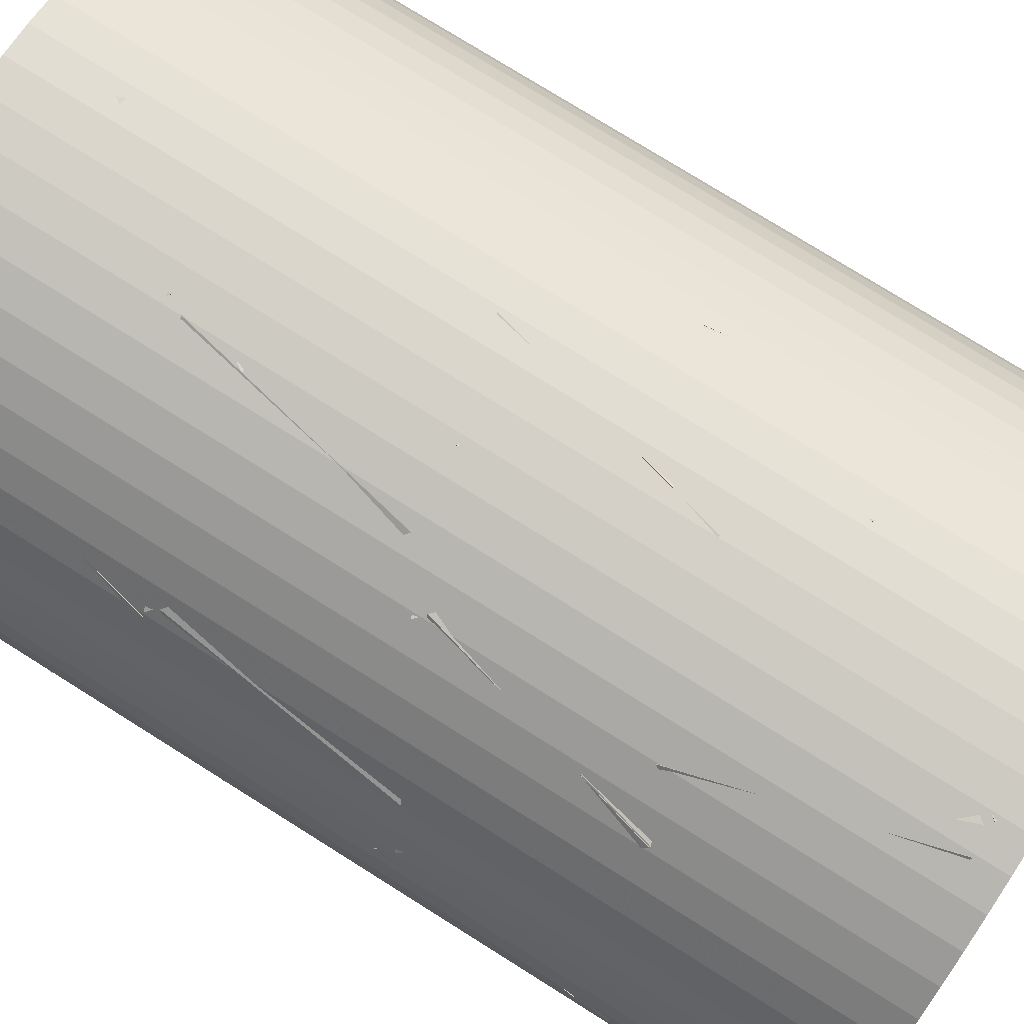
<metadata>
{"format":"obj","ext":"obj","renderer":"f3d","projection":"perspective","resolution":1024,"background":"white","views":[{"elev":76.7,"azim":-57.9,"up":"+Y"}]}
</metadata>
<code>
v 1.118 0.721 0.9714
v 1.309 -0.2598 0.9347
v 0.4528 0.06757 1.333
v 1.317 0.2187 1.813
v 0.8314 -0.7375 0.1394
v -0.1584 -0.628 0.04788
v 0.3663 0.01491 0.6059
v 0.4595 0.02519 -0.3897
v 0.4005 0.2243 -1.156
v 1.157 0.6659 -1.638
v 0.7915 1.073 -0.8012
v 1.317 0.2236 -0.7552
v -1.118 -0.7295 0.4104
v -0.4208 -0.01805 0.4946
v -1.208 0.1224 -0.1056
v -1.33 0.1239 0.887
v -0.7064 -1.133 -0.6446
v 0.0003876 -0.4624 -0.8692
v -0.03836 -1.332 -1.362
v 0.2475 -1.312 -0.4037
v 1.04 0.1197 -0.9028
v 1.16 0.6617 -0.07102
v 0.6129 1.021 -0.8272
v 0.2695 0.2575 -0.2802
v 0.06763 -0.4585 -0.8976
v 0.8749 -1.004 -1.123
v -0.03646 -1.335 -1.368
v 0.246 -1.312 -0.4088
v -0.4204 1.267 1.711
v -0.6682 1.156 0.7488
v -0.1237 0.4551 1.209
v -1.089 0.5731 1.444
v -0.1812 -1.062 -2.2
v -1.122 -0.7242 -2.23
v -0.5721 -0.6 -1.404
v -0.3585 -0.07829 -2.23
v -1.323 0.1284 -0.03829
v -0.4548 -0.06053 -0.497
v -1.051 -0.8157 -0.2249
v -1.318 -0.214 -0.9778
v -0.7531 -0.909 0.6547
v 0.05976 -0.3708 0.8775
v -0.2739 -0.4059 -0.06454
v 0.1482 -1.214 0.3468
v -0.8107 -1.061 0.6631
v -0.3844 -0.9015 -0.2273
v -0.4069 -0.1703 0.4546
v -1.25 -0.4558 -0.0004294
v -1.189 -0.1415 -0.9524
v -0.8283 -1.047 -1.173
v -1.056 -0.817 -0.2272
v -0.2646 -0.394 -0.668
v 1.117 0.7206 0.9713
v 0.4503 0.07084 1.337
v 0.619 0.9345 1.812
v -0.3022 -0.2253 -2.227
v 0.266 -0.2564 -1.405
v 0.6051 0.1953 -2.23
v 0.5156 -0.8004 -2.206
v 0.8294 -0.1466 -0.5767
v 0.2006 -0.1048 -1.353
v -0.08663 0.2366 -0.4581
v 0.5996 0.7359 -0.9871
v -0.8742 1.009 0.8636
v -0.282 0.3669 0.3772
v 0.05441 1.28 0.6091
v -0.6453 1.169 -0.09672
v 0.1121 -0.3359 -1.022
v 0.7366 -0.4226 -0.246
v 0.01298 -1.099 -0.3835
v 0.7934 -1.068 -1.008
v -0.4007 -0.1178 1.812
v -0.08596 0.3683 0.9968
v -0.964 -0.1101 0.9859
v -0.1108 -0.6314 1.004
v -0.01591 -0.8708 0.8117
v -0.3514 -0.4609 1.66
v -0.05673 0.1241 0.9043
v 0.6185 -0.3992 1.424
v -0.293 -0.357 -1.127
v -0.01524 -1.288 -1.364
v -0.9276 -0.9606 -1.61
v -0.7009 -1.137 -0.6517
v -0.3106 0.5026 1.813
v -0.3966 -0.4872 1.699
v 0.5067 -0.07362 1.813
v -0.004893 0.06847 0.9653
v 0.09296 -0.3163 -1.321
v -0.7137 -0.3813 -1.909
v 0.0997 0.1046 -2.228
v -0.4624 0.4959 -1.5
v 0.6113 0.2741 -2.23
v 0.5341 -0.7229 -2.23
v 0.384 -0.2098 -1.385
v 1.304 -0.281 -1.77
v 1.135 -0.7037 0.01932
v 0.4479 -0.09786 0.4206
v 1.303 0.2809 0.06674
v 1.307 -0.2679 0.9027
v 0.6821 -1.011 0.8198
v 1.313 -0.2406 0.9104
v 1.076 -0.7892 1.712
v 0.3947 -0.1829 1.301
v -0.3665 -0.07277 -2.222
v -1.31 0.2578 -2.23
v -0.9397 -0.1773 -1.409
v -0.6196 0.73 -1.682
v -0.3171 0.5071 1.813
v 0.5002 -0.06907 1.812
v 0.2125 0.3913 0.9724
v 0.5883 0.9237 1.731
v -0.8792 1.005 0.8604
v -0.645 1.169 -0.09778
v -0.2943 0.3584 0.3708
v -1.266 0.424 0.1445
v 0.06545 1.334 0.3519
v 0.9441 0.9443 0.07585
v 0.09535 0.455 -0.1243
v 0.3144 1.298 -0.6159
v -1.122 -0.7243 -2.229
v -0.9324 -0.1783 -1.413
v -0.3655 -0.0701 -2.23
v -1.31 0.2578 -2.23
v -0.4741 -0.007513 0.5255
v -1.333 0.0817 1.03
v -1.286 0.3576 0.07013
v -0.819 0.8989 0.7693
v -0.235 -1.313 -0.4813
v 0.5134 -0.8663 0.009432
v -0.3967 -0.4519 0.001455
v 0.1557 -0.4615 -0.8321
v -1.178 -0.3873 -0.126
v -0.4506 -0.04553 0.4691
v -1.082 0.5953 0.03306
v -0.4036 0.1096 -0.5177
v -0.4351 0.08191 1.37
v -1.322 -0.1391 0.9635
v -1.278 0.3871 1.813
v -1.036 -0.5832 1.813
v 0.9787 -0.9085 -1.063
v 0.7745 -1.079 -2.027
v 0.08412 -1.268 -1.329
v 0.3284 -0.3232 -1.548
v 0.6475 0.9903 1.813
v 0.3133 1.298 0.9219
v -0.2975 1.302 1.714
v -0.01176 0.4342 1.307
v 0.6395 0.9254 -0.7058
v -0.2347 0.9201 -1.191
v -0.1028 0.3331 -0.3925
v -0.172 1.324 -0.2787
v -1.331 -0.05769 -0.5407
v -1.147 0.6833 0.1051
v -0.3927 0.2518 -0.3893
v -1.04 0.8378 -0.877
v -0.3196 0.3018 0.9476
v -0.5427 -0.1474 1.813
v -0.216 0.7977 1.81
v -1.129 0.5832 1.463
v 0.3275 1.293 -1.619
v 0.7568 1.1 -0.7364
v 1.131 0.6994 -1.573
v 0.2535 0.3807 -1.215
v -0.7007 -0.76 -1.443
v 0.1345 -0.4641 -1.906
v 0.1357 -1.302 -1.36
v -0.3573 -1.272 -2.23
v 0.1287 -1.329 -1.402
v 0.3586 -0.3723 -1.58
v -0.2089 -0.8789 -2.229
v 0.7632 -1.096 -2.139
v -0.2211 0.3443 -1.511
v -0.8796 1.005 -1.872
v -0.9084 0.7467 -0.9059
v -0.1562 1.308 -1.251
v 0.2326 -0.4077 -0.09667
v 0.692 -1.142 0.403
v 0.6747 -1.152 -0.5967
v 1.23 -0.4759 -0.1133
v -0.3988 0.06975 1.353
v -0.9424 0.799 0.9374
v -1.301 -0.1336 0.9734
v -1.221 0.4042 1.813
v 0.2824 0.2012 -2.222
v 0.1284 -0.1078 -1.284
v 0.8875 0.5101 -1.489
v -0.05437 0.8431 -1.533
v 0.9794 -0.9077 -1.059
v 0.7801 -1.084 -2.023
v 0.3306 -0.3262 -1.55
v 1.307 -0.2751 -1.761
v 0.4293 0.2077 0.5207
v -0.3302 0.4411 -0.08652
v -0.06728 -0.5154 0.04042
v -0.509 -0.01517 0.7852
v -0.2321 -1.298 0.517
v -0.3941 -0.4549 0.003778
v -0.2366 -1.314 -0.4828
v 0.5149 -0.8718 0.0065
v -0.3209 1.296 1.688
v -0.1117 0.4426 1.211
v -0.6592 1.147 0.759
v 0.3166 1.297 0.9176
v 0.6311 0.9556 1.813
v 0.1451 0.9461 0.9388
v 0.45 0.0874 1.351
v 1.12 0.7255 0.9712
v 1.327 0.1037 -0.964
v 1.147 -0.3843 -0.1099
v 1.185 0.615 -0.1163
v 0.4178 0.1416 -0.5485
v 0.877 -1.007 1.307
v 0.6035 -1.191 0.3633
v 0.2968 -0.3554 0.8187
v -0.07244 -1.242 1.099
v -1.036 -0.8428 0.4275
v -1.057 -0.6711 1.412
v -0.3135 -0.2999 0.856
v -0.3674 -1.284 1.026
v -0.2721 1.307 -1.247
v -1.071 0.7981 -0.9254
v -0.1509 0.4411 -0.7618
v -0.4683 1.251 -0.2677
v -0.03963 1.096 0.6376
v -0.9031 0.8448 1.075
v -0.4955 0.2413 0.3897
v -0.06817 0.3376 1.289
v -0.9005 -0.9402 1.541
v -0.1105 -0.6355 1.009
v -0.9622 -0.112 0.9842
v -0.4022 -0.1168 1.813
v 0.4494 -0.09614 0.4183
v 1.305 0.2821 0.06543
v 0.904 0.6505 0.9041
v 1.308 -0.2643 0.9029
v 0.6045 1.191 0.1452
v 1.234 0.4961 0.4931
v 0.7557 1.101 1.13
v 0.2496 0.3943 0.635
v 0.9509 0.9375 -2.228
v 1.234 0.5114 -1.368
v 1.335 0.0143 -2.23
v 0.4243 0.1757 -1.85
v 0.1373 -1.173 -1.274
v -0.6631 -0.5814 -1.371
v 0.1437 -0.4289 -1.942
v 0.177 -0.2229 -0.9642
v -0.2854 -1.304 1.265
v 0.5468 -1.217 1.812
v 0.4229 -0.6512 0.9972
v -0.1312 -0.4821 1.812
v -0.9301 -0.08361 -0.758
v -0.1437 -0.6011 -0.4208
v -0.07014 -0.07549 -1.268
v -0.1349 0.3984 -0.3901
v -1.326 -0.158 -1.28
v -1.154 -0.6713 -2.121
v -0.845 -1.034 -1.242
v -0.3954 -0.2338 -1.639
v 0.5368 0.1027 -0.4634
v -0.06467 -0.5154 0.04258
v -0.3209 0.4435 -0.07867
v 0.4373 0.2013 0.5267
v 1.243 -0.4879 -1.369
v 0.4592 0.005331 -1.747
v 1.233 0.512 -1.367
v 1.335 0.0149 -2.229
v -0.8502 -0.9826 -1.254
v -0.3078 -0.3724 -0.676
v -0.493 -0.1268 -1.628
v -1.232 -0.1082 -0.9536
v -0.985 -0.892 1.813
v -0.08727 -1.333 1.813
v -0.1547 -0.3348 1.813
v -0.409 -0.8531 0.9962
v 1.088 -0.754 1.775
v 0.4501 -0.07579 1.411
v 1.31 -0.2597 0.9347
v -1.172 -0.04408 -0.5056
v -0.4854 -0.1571 -1.224
v -0.2597 0.3508 -0.3929
v -0.8944 0.7406 -1.06
v -0.3887 0.2574 -0.3893
v -0.3922 1.245 -0.2343
v -1.04 0.838 -0.8784
v -1.147 0.6835 0.1038
v 0.4712 0.8497 0.9612
v 0.3475 0.01704 0.4214
v 0.2864 -0.02004 1.419
v 1.17 0.1348 0.9774
v 1.3 0.1035 -0.08794
v 0.6762 0.3712 0.6464
v 0.3212 0.1943 -0.2716
v 0.8751 1.009 -0.09806
v -1.098 -0.7598 0.3971
v -0.3569 -0.3148 0.8997
v -1.26 0.1133 0.857
v -1.126 -0.7184 1.396
v 0.01866 0.4644 0.06419
v 0.01227 1.335 0.556
v 0.2624 1.309 -0.4119
v -0.6848 1.146 -0.1357
v -0.03347 0.4714 -1.389
v -0.6521 0.2773 -2.15
v 0.3215 0.06318 -2.23
v 0.01774 1.016 -2.226
v -0.3265 -0.8525 -0.1597
v -1.225 -0.4159 -0.1121
v -0.4467 0.08182 -0.4952
v -0.486 -0.1059 0.4862
v 0.8455 -0.258 1.813
v 0.4232 -0.6508 0.9959
v 0.5535 -1.214 1.812
v -0.1288 -0.4833 1.813
v -0.02539 1.15 -2.23
v 0.2787 0.1971 -2.23
v 0.4017 0.7612 -1.413
v 0.9517 0.9367 -2.23
v -1.085 0.7784 -0.9242
v -1.327 0.1395 -1.655
v -0.8785 1.006 -1.876
v -0.367 0.2822 -1.412
v 0.871 -1.012 -0.7508
v 0.4452 -0.1321 -0.5404
v 1.268 -0.4197 -0.04962
v 1.326 -0.1612 -1.014
v -0.3257 1.295 -0.9849
v 0.6638 1.159 -0.9375
v 0.08042 0.4524 -1.338
v 0.2226 1.317 -1.821
v 0.5392 0.2361 0.4688
v -0.4189 0.08341 0.711
v -0.1853 0.4938 -0.1704
v -0.05481 1.014 0.6736
v -1.084 0.7746 -0.9284
v -0.9746 -0.2096 -0.7894
v -0.368 0.2772 -1.418
v -1.328 0.1363 -1.658
v 0.7546 -1.093 0.8661
v 1.309 -0.2624 0.9137
v 1.136 -0.6977 0.03031
v 0.3943 -0.2302 0.5116
v 0.3816 0.02307 0.406
v 0.3202 -0.01997 1.403
v 0.7673 -0.7578 0.8974
v 1.204 0.1395 0.963
v 1.314 0.1509 0.04458
v 0.5026 -0.04126 -0.5072
v 0.8173 -0.7081 0.1683
v 0.4087 0.1537 0.4691
v -0.1632 0.8659 0.1466
v -0.4485 0.1418 -0.4813
v -0.5042 -0.002503 0.5067
v -1.132 0.6337 0.05814
v -0.2332 1.315 -1.308
v 0.01635 1.017 -2.23
v -0.2437 0.3419 -1.539
v -0.9338 0.9545 -1.924
v -0.4938 -0.1946 -1.272
v -0.8229 0.703 -0.9791
v 0.03011 0.3371 -0.6069
v -0.01268 0.6331 -1.561
v 1.252 -0.4632 -1.365
v 0.8013 0.02791 -0.6202
v 0.3874 0.01052 -1.53
v 1.223 0.5363 -1.371
v -0.7777 -1.082 0.5656
v -0.09139 -0.4198 0.8675
v -0.1251 -1.329 1.282
v 0.1858 -1.221 0.3373
v 0.7462 -0.3751 -0.4483
v 0.1013 0.3737 -0.2953
v -0.123 -0.5504 0.01411
v -0.1103 -0.3397 -0.9634
v 0.7849 0.006056 -0.7283
v 0.1581 -0.544 -1.28
v 1.111 -0.4361 -1.564
v 0.8879 -0.9881 -0.7604
v 0.2864 -1.304 0.6484
v 0.8193 -0.5436 0.2777
v 0.1244 -0.3736 0.9765
v -0.1505 -0.6323 0.05045
v -1.101 -0.7435 0.02278
v -0.3141 -0.3358 -0.4405
v -0.8937 -0.9922 -0.9233
v -0.2972 -1.302 -0.1828
v 0.6006 1.193 0.1458
v 0.2449 0.3969 0.636
v 0.7557 1.101 1.129
v -0.1618 1.298 0.7842
v 0.9085 0.9781 0.09955
v -0.05413 0.9089 0.3615
v 0.605 0.2358 0.6969
v 0.3421 0.2404 -0.2679
v 0.3229 0.1108 -1.292
v -0.2748 0.9069 -1.198
v 0.6584 0.9366 -0.8392
v -0.03079 0.3659 -0.3926
v 0.005672 1.333 -2.203
v 0.005672 1.333 1.84
v 0.1453 1.326 -2.203
v 0.1453 1.326 1.84
v 0.2833 1.304 -2.203
v 0.2833 1.304 1.84
v 0.4183 1.268 -2.203
v 0.4183 1.268 1.84
v 0.5488 1.218 -2.203
v 0.5488 1.218 1.84
v 0.6733 1.154 -2.203
v 0.6733 1.154 1.84
v 0.7906 1.078 -2.203
v 0.7906 1.078 1.84
v 0.8992 0.9902 -2.203
v 0.8992 0.9902 1.84
v 0.998 0.8913 -2.203
v 0.998 0.8913 1.84
v 1.086 0.7827 -2.203
v 1.086 0.7827 1.84
v 1.162 0.6655 -2.203
v 1.162 0.6655 1.84
v 1.226 0.541 -2.203
v 1.226 0.541 1.84
v 1.276 0.4105 -2.203
v 1.276 0.4105 1.84
v 1.312 0.2755 -2.203
v 1.312 0.2755 1.84
v 1.334 0.1374 -2.203
v 1.334 0.1374 1.84
v 1.341 -0.002181 -2.203
v 1.341 -0.002181 1.84
v 1.334 -0.1418 -2.203
v 1.334 -0.1418 1.84
v 1.312 -0.2798 -2.203
v 1.312 -0.2798 1.84
v 1.276 -0.4148 -2.203
v 1.276 -0.4148 1.84
v 1.226 -0.5453 -2.203
v 1.226 -0.5453 1.84
v 1.162 -0.6699 -2.203
v 1.162 -0.6699 1.84
v 1.086 -0.7871 -2.203
v 1.086 -0.7871 1.84
v 0.998 -0.8957 -2.203
v 0.998 -0.8957 1.84
v 0.8992 -0.9945 -2.203
v 0.8992 -0.9945 1.84
v 0.7906 -1.083 -2.203
v 0.7906 -1.083 1.84
v 0.6733 -1.159 -2.203
v 0.6733 -1.159 1.84
v 0.5488 -1.222 -2.203
v 0.5488 -1.222 1.84
v 0.4183 -1.272 -2.203
v 0.4183 -1.272 1.84
v 0.2833 -1.308 -2.203
v 0.2833 -1.308 1.84
v 0.1453 -1.33 -2.203
v 0.1453 -1.33 1.84
v 0.005672 -1.338 -2.203
v 0.005672 -1.338 1.84
v -0.1339 -1.33 -2.203
v -0.1339 -1.33 1.84
v -0.272 -1.308 -2.203
v -0.272 -1.308 1.84
v -0.407 -1.272 -2.203
v -0.407 -1.272 1.84
v -0.5375 -1.222 -2.203
v -0.5375 -1.222 1.84
v -0.662 -1.159 -2.203
v -0.662 -1.159 1.84
v -0.7792 -1.083 -2.203
v -0.7792 -1.083 1.84
v -0.8879 -0.9945 -2.203
v -0.8879 -0.9945 1.84
v -0.9867 -0.8957 -2.203
v -0.9867 -0.8957 1.84
v -1.075 -0.7871 -2.203
v -1.075 -0.7871 1.84
v -1.151 -0.6699 -2.203
v -1.151 -0.6699 1.84
v -1.214 -0.5453 -2.203
v -1.214 -0.5453 1.84
v -1.264 -0.4148 -2.203
v -1.264 -0.4148 1.84
v -1.3 -0.2798 -2.203
v -1.3 -0.2798 1.84
v -1.322 -0.1418 -2.203
v -1.322 -0.1418 1.84
v -1.33 -0.002181 -2.203
v -1.33 -0.002181 1.84
v -1.322 0.1374 -2.203
v -1.322 0.1374 1.84
v -1.3 0.2755 -2.203
v -1.3 0.2755 1.84
v -1.264 0.4105 -2.203
v -1.264 0.4105 1.84
v -1.214 0.541 -2.203
v -1.214 0.541 1.84
v -1.151 0.6655 -2.203
v -1.151 0.6655 1.84
v -1.075 0.7827 -2.203
v -1.075 0.7827 1.84
v -0.9867 0.8913 -2.203
v -0.9867 0.8913 1.84
v -0.8879 0.9902 -2.203
v -0.8879 0.9902 1.84
v -0.7792 1.078 -2.203
v -0.7792 1.078 1.84
v -0.662 1.154 -2.203
v -0.662 1.154 1.84
v -0.5375 1.218 -2.203
v -0.5375 1.218 1.84
v -0.407 1.268 -2.203
v -0.407 1.268 1.84
v -0.272 1.304 -2.203
v -0.272 1.304 1.84
v -0.1339 1.326 -2.203
v -0.1339 1.326 1.84
f 1 2 3
f 1 4 2
f 1 3 4
f 2 4 3
f 5 6 7
f 5 8 6
f 5 7 8
f 6 8 7
f 9 10 11
f 9 12 10
f 9 11 12
f 10 12 11
f 13 14 15
f 13 16 14
f 13 15 16
f 14 16 15
f 17 18 19
f 17 20 18
f 17 19 20
f 18 20 19
f 21 22 23
f 21 24 22
f 21 23 24
f 22 24 23
f 25 26 27
f 25 28 26
f 25 27 28
f 26 28 27
f 29 30 31
f 29 32 30
f 29 31 32
f 30 32 31
f 33 34 35
f 33 36 34
f 33 35 36
f 34 36 35
f 37 38 39
f 37 40 38
f 37 39 40
f 38 40 39
f 41 42 43
f 41 44 42
f 41 43 44
f 42 44 43
f 45 46 47
f 45 48 46
f 45 47 48
f 46 48 47
f 49 50 51
f 49 52 50
f 49 51 52
f 50 52 51
f 53 54 55
f 53 4 54
f 53 55 4
f 54 4 55
f 56 57 58
f 56 59 57
f 56 58 59
f 57 59 58
f 60 61 62
f 60 63 61
f 60 62 63
f 61 63 62
f 64 65 66
f 64 67 65
f 64 66 67
f 65 67 66
f 68 69 70
f 68 71 69
f 68 70 71
f 69 71 70
f 72 73 74
f 72 75 73
f 72 74 75
f 73 75 74
f 76 77 78
f 76 79 77
f 76 78 79
f 77 79 78
f 80 81 82
f 80 83 81
f 80 82 83
f 81 83 82
f 84 85 86
f 84 87 85
f 84 86 87
f 85 87 86
f 88 89 90
f 88 91 89
f 88 90 91
f 89 91 90
f 92 93 94
f 92 95 93
f 92 94 95
f 93 95 94
f 96 97 98
f 96 99 97
f 96 98 99
f 97 99 98
f 100 101 102
f 100 103 101
f 100 102 103
f 101 103 102
f 104 105 106
f 104 107 105
f 104 106 107
f 105 107 106
f 108 109 110
f 108 111 109
f 108 110 111
f 109 111 110
f 112 113 114
f 112 115 113
f 112 114 115
f 113 115 114
f 116 117 118
f 116 119 117
f 116 118 119
f 117 119 118
f 120 121 122
f 120 123 121
f 120 122 123
f 121 123 122
f 124 125 126
f 124 127 125
f 124 126 127
f 125 127 126
f 128 129 130
f 128 131 129
f 128 130 131
f 129 131 130
f 132 133 134
f 132 135 133
f 132 134 135
f 133 135 134
f 136 137 138
f 136 139 137
f 136 138 139
f 137 139 138
f 140 141 142
f 140 143 141
f 140 142 143
f 141 143 142
f 144 145 146
f 144 147 145
f 144 146 147
f 145 147 146
f 148 149 150
f 148 151 149
f 148 150 151
f 149 151 150
f 152 153 154
f 152 155 153
f 152 154 155
f 153 155 154
f 156 157 158
f 156 159 157
f 156 158 159
f 157 159 158
f 160 161 162
f 160 163 161
f 160 162 163
f 161 163 162
f 164 165 166
f 164 167 165
f 164 166 167
f 165 167 166
f 168 169 170
f 168 171 169
f 168 170 171
f 169 171 170
f 172 173 174
f 172 175 173
f 172 174 175
f 173 175 174
f 176 177 178
f 176 179 177
f 176 178 179
f 177 179 178
f 180 181 182
f 180 183 181
f 180 182 183
f 181 183 182
f 184 185 186
f 184 187 185
f 184 186 187
f 185 187 186
f 188 189 190
f 188 191 189
f 188 190 191
f 189 191 190
f 192 193 194
f 192 195 193
f 192 194 195
f 193 195 194
f 196 197 198
f 196 199 197
f 196 198 199
f 197 199 198
f 200 201 202
f 200 203 201
f 200 202 203
f 201 203 202
f 204 205 206
f 204 207 205
f 204 206 207
f 205 207 206
f 208 209 210
f 208 211 209
f 208 210 211
f 209 211 210
f 212 213 214
f 212 215 213
f 212 214 215
f 213 215 214
f 216 217 218
f 216 219 217
f 216 218 219
f 217 219 218
f 220 221 222
f 220 223 221
f 220 222 223
f 221 223 222
f 224 225 226
f 224 227 225
f 224 226 227
f 225 227 226
f 228 229 230
f 228 231 229
f 228 230 231
f 229 231 230
f 232 233 234
f 232 235 233
f 232 234 235
f 233 235 234
f 236 237 238
f 236 239 237
f 236 238 239
f 237 239 238
f 240 241 242
f 240 243 241
f 240 242 243
f 241 243 242
f 244 245 246
f 244 247 245
f 244 246 247
f 245 247 246
f 248 249 250
f 248 251 249
f 248 250 251
f 249 251 250
f 252 253 254
f 252 255 253
f 252 254 255
f 253 255 254
f 256 257 258
f 256 259 257
f 256 258 259
f 257 259 258
f 260 261 262
f 260 263 261
f 260 262 263
f 261 263 262
f 264 265 266
f 264 267 265
f 264 266 267
f 265 267 266
f 268 269 270
f 268 271 269
f 268 270 271
f 269 271 270
f 272 273 274
f 272 275 273
f 272 274 275
f 273 275 274
f 276 277 4
f 276 278 277
f 276 4 278
f 277 278 4
f 279 280 281
f 279 282 280
f 279 281 282
f 280 282 281
f 283 284 285
f 283 286 284
f 283 285 286
f 284 286 285
f 287 288 289
f 287 290 288
f 287 289 290
f 288 290 289
f 291 292 293
f 291 294 292
f 291 293 294
f 292 294 293
f 295 296 297
f 295 298 296
f 295 297 298
f 296 298 297
f 299 300 301
f 299 302 300
f 299 301 302
f 300 302 301
f 303 304 305
f 303 306 304
f 303 305 306
f 304 306 305
f 307 308 309
f 307 310 308
f 307 309 310
f 308 310 309
f 311 312 313
f 311 314 312
f 311 313 314
f 312 314 313
f 315 316 317
f 315 318 316
f 315 317 318
f 316 318 317
f 319 320 321
f 319 322 320
f 319 321 322
f 320 322 321
f 323 324 325
f 323 326 324
f 323 325 326
f 324 326 325
f 327 328 329
f 327 330 328
f 327 329 330
f 328 330 329
f 331 332 333
f 331 334 332
f 331 333 334
f 332 334 333
f 335 336 337
f 335 338 336
f 335 337 338
f 336 338 337
f 339 340 341
f 339 342 340
f 339 341 342
f 340 342 341
f 343 344 345
f 343 346 344
f 343 345 346
f 344 346 345
f 347 348 349
f 347 350 348
f 347 349 350
f 348 350 349
f 351 352 353
f 351 354 352
f 351 353 354
f 352 354 353
f 355 356 357
f 355 358 356
f 355 357 358
f 356 358 357
f 359 360 361
f 359 362 360
f 359 361 362
f 360 362 361
f 363 364 365
f 363 366 364
f 363 365 366
f 364 366 365
f 367 368 369
f 367 370 368
f 367 369 370
f 368 370 369
f 371 372 373
f 371 374 372
f 371 373 374
f 372 374 373
f 375 376 377
f 375 378 376
f 375 377 378
f 376 378 377
f 379 380 381
f 379 382 380
f 379 381 382
f 380 382 381
f 383 384 385
f 383 386 384
f 383 385 386
f 384 386 385
f 387 388 389
f 387 390 388
f 387 389 390
f 388 390 389
f 391 392 393
f 391 394 392
f 391 393 394
f 392 394 393
f 395 396 397
f 395 398 396
f 395 397 398
f 396 398 397
f 399 400 402 401
f 401 402 404 403
f 403 404 406 405
f 405 406 408 407
f 407 408 410 409
f 409 410 412 411
f 411 412 414 413
f 413 414 416 415
f 415 416 418 417
f 417 418 420 419
f 419 420 422 421
f 421 422 424 423
f 423 424 426 425
f 425 426 428 427
f 427 428 430 429
f 429 430 432 431
f 431 432 434 433
f 433 434 436 435
f 435 436 438 437
f 437 438 440 439
f 439 440 442 441
f 441 442 444 443
f 443 444 446 445
f 445 446 448 447
f 447 448 450 449
f 449 450 452 451
f 451 452 454 453
f 453 454 456 455
f 455 456 458 457
f 457 458 460 459
f 459 460 462 461
f 461 462 464 463
f 463 464 466 465
f 465 466 468 467
f 467 468 470 469
f 469 470 472 471
f 471 472 474 473
f 473 474 476 475
f 475 476 478 477
f 477 478 480 479
f 479 480 482 481
f 481 482 484 483
f 483 484 486 485
f 485 486 488 487
f 487 488 490 489
f 489 490 492 491
f 491 492 494 493
f 493 494 496 495
f 495 496 498 497
f 497 498 500 499
f 499 500 502 501
f 501 502 504 503
f 503 504 506 505
f 505 506 508 507
f 507 508 510 509
f 509 510 512 511
f 511 512 514 513
f 513 514 516 515
f 515 516 518 517
f 517 518 400 399
f 399 401 403 405 407 409 411 413 415 417 419 421 423 425 427 429 431 433 435 437 439 441 443 445 447 449 451 453 455 457 459 461 463 465 467 469 471 473 475 477 479 481 483 485 487 489 491 493 495 497 499 501 503 505 507 509 511 513 515 517
f 518 516 514 512 510 508 506 504 502 500 498 496 494 492 490 488 486 484 482 480 478 476 474 472 470 468 466 464 462 460 458 456 454 452 450 448 446 444 442 440 438 436 434 432 430 428 426 424 422 420 418 416 414 412 410 408 406 404 402 400

</code>
